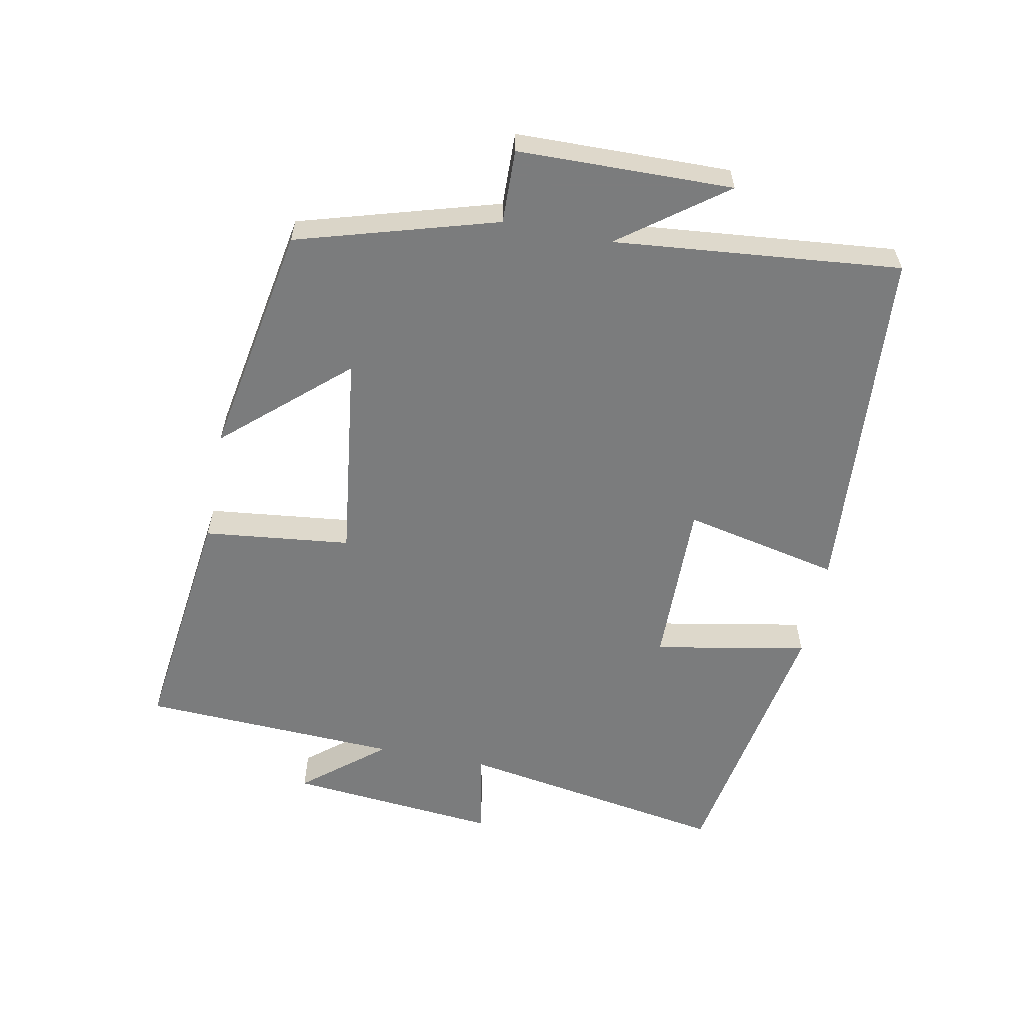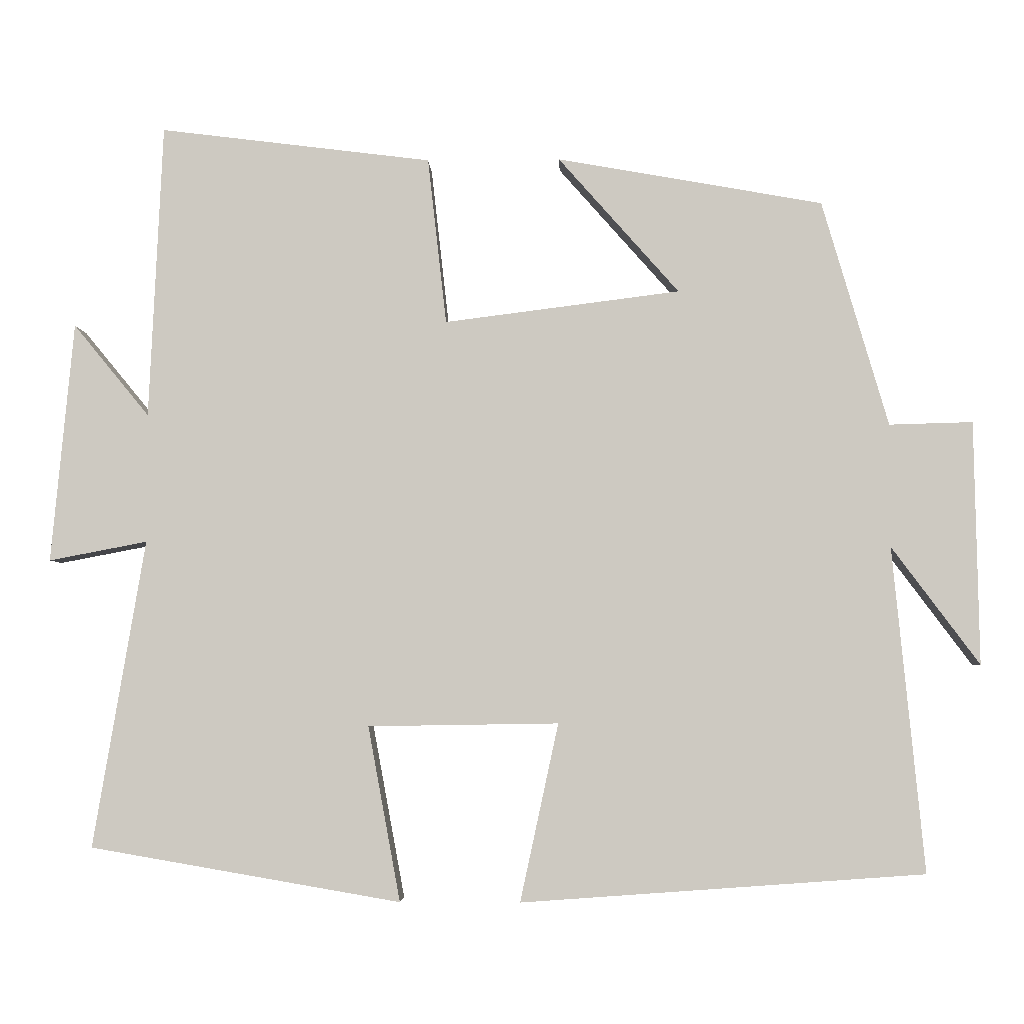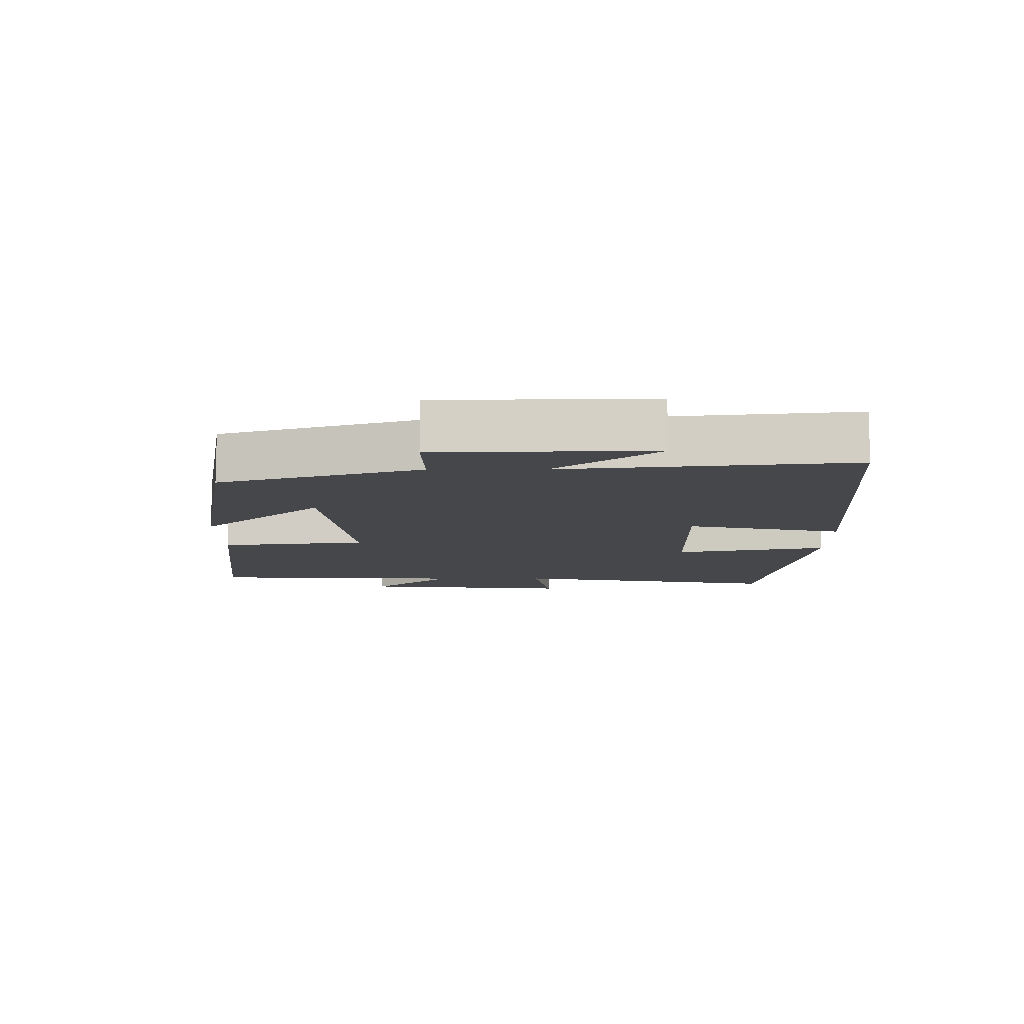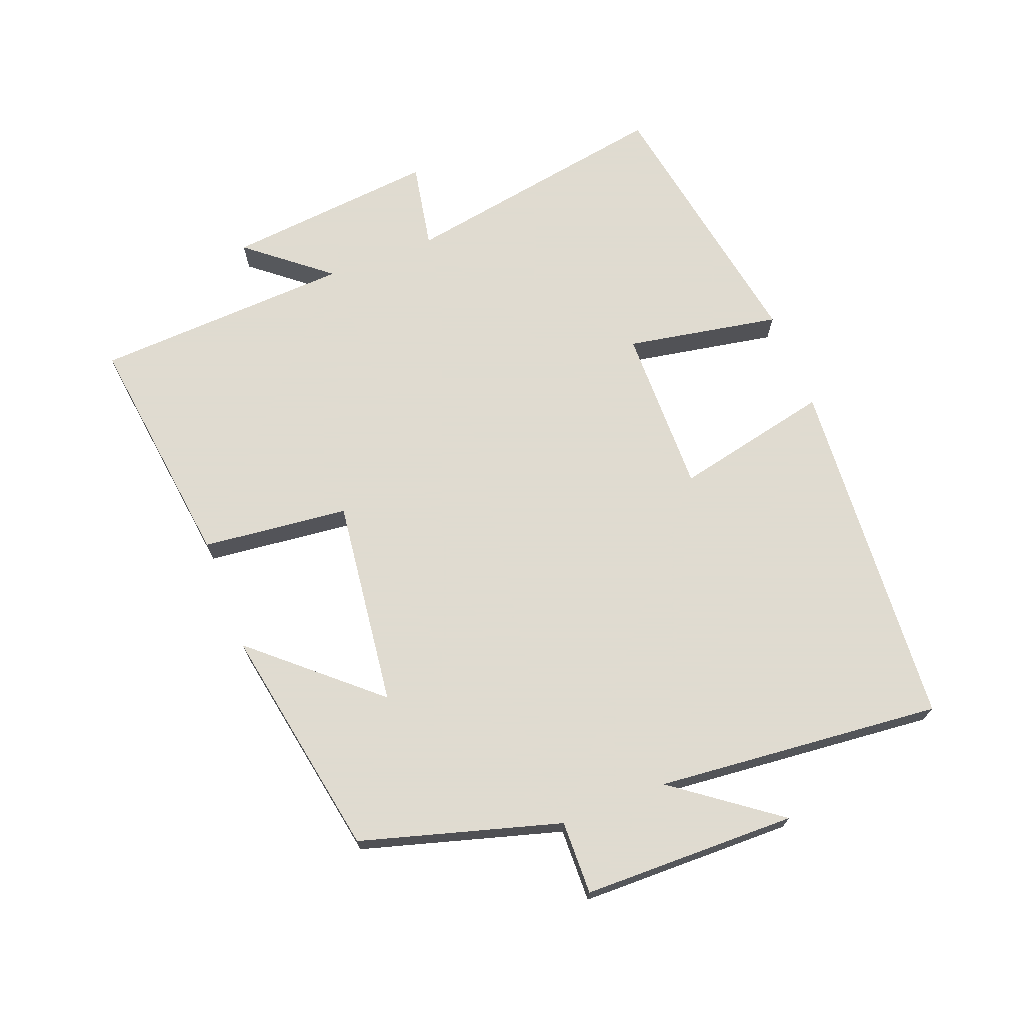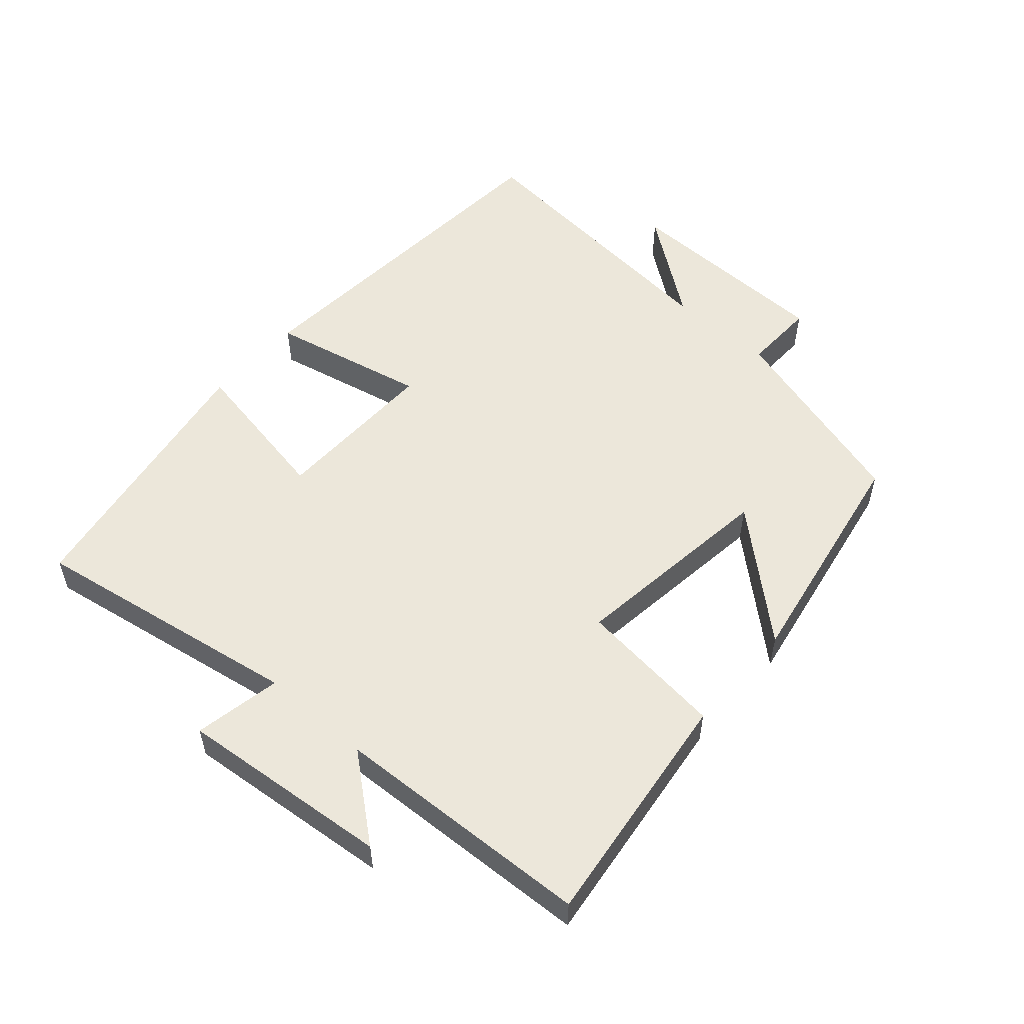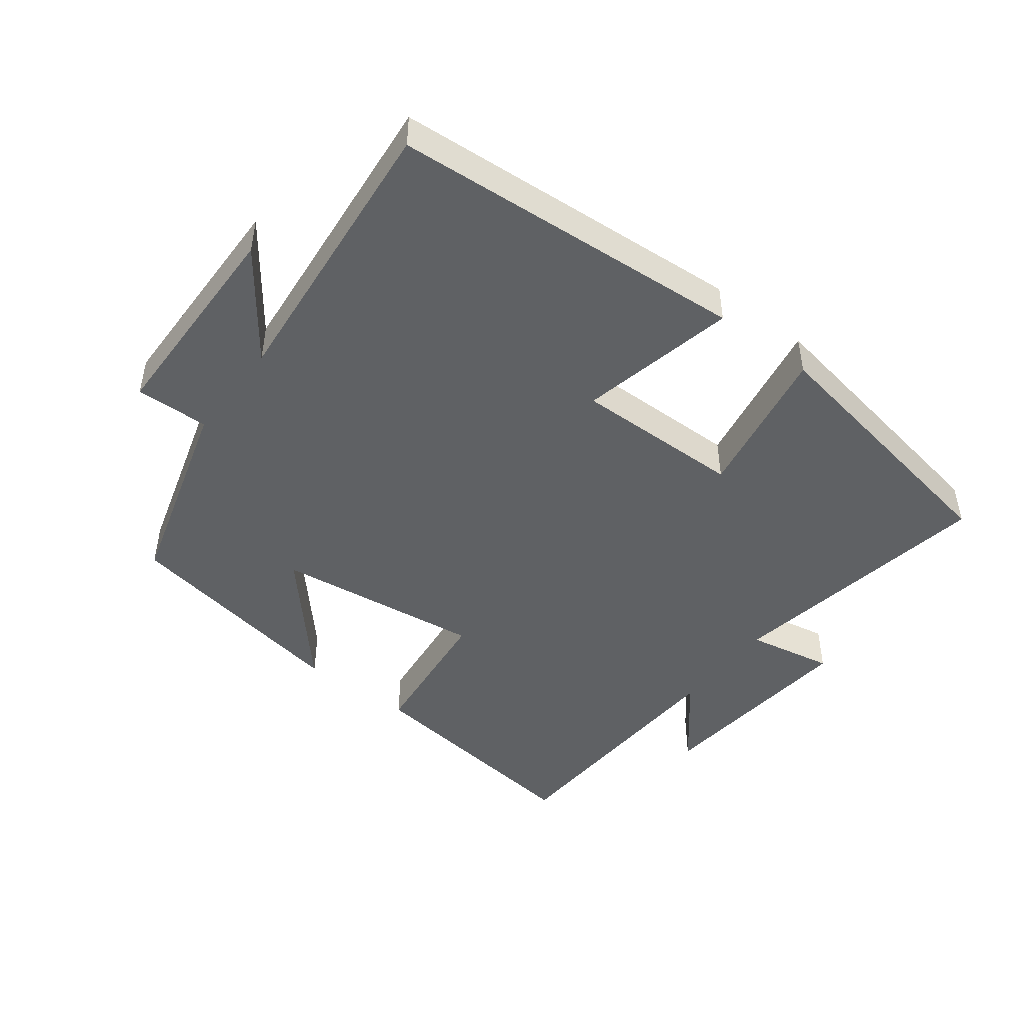
<metadata>
{"format":"obj","ext":"obj","renderer":"f3d","projection":"perspective","resolution":1024,"background":"white","views":[{"elev":-58.7,"azim":78.9,"up":"+Y"},{"elev":-4.1,"azim":2.1,"up":"+Z"},{"elev":-10.5,"azim":90.4,"up":"+Y"},{"elev":70.2,"azim":68.7,"up":"+Y"},{"elev":54.0,"azim":-48.7,"up":"+Y"},{"elev":-46.6,"azim":142.6,"up":"+Y"}]}
</metadata>
<code>
v 0.412 0.07 0.437
v 0.5 0.07 0.136
v 0.611 0.07 0.139
v 0.617 0.07 -0.185
v 0.5 0.07 -0.028
v 0.542 0.07 -0.461
v 0.005 0.07 -0.5
v 0.056 0.07 -0.263
v -0.198 0.07 -0.267
v -0.155 0.07 -0.5
v -0.569 0.07 -0.429
v -0.5 0.07 -0.019
v -0.631 0.07 -0.044
v -0.601 0.07 0.276
v -0.5 0.07 0.153
v -0.482 0.07 0.545
v -0.12 0.07 0.5
v -0.095 0.07 0.278
v 0.219 0.07 0.318
v 0.058 0.07 0.5
v 0.412 0 0.437
v 0.5 0 0.136
v 0.611 0 0.139
v 0.617 0 -0.185
v 0.5 0 -0.028
v 0.542 0 -0.461
v 0.005 0 -0.5
v 0.056 0 -0.263
v -0.198 0 -0.267
v -0.155 0 -0.5
v -0.569 0 -0.429
v -0.5 0 -0.019
v -0.631 0 -0.044
v -0.601 0 0.276
v -0.5 0 0.153
v -0.482 0 0.545
v -0.12 0 0.5
v -0.095 0 0.278
v 0.219 0 0.318
v 0.058 0 0.5
f 19 20 1 2
f 18 19 2
f 15 16 17 18
f 15 18 2
f 12 13 14 15
f 12 15 2
f 9 10 11 12
f 8 9 12 2
f 5 6 7 8
f 5 8 2 3
f 3 4 5
f 22 21 40 39
f 22 39 38
f 38 37 36 35
f 22 38 35
f 35 34 33 32
f 22 35 32
f 32 31 30 29
f 22 32 29 28
f 28 27 26 25
f 23 22 28 25
f 25 24 23
f 1 21 22 2
f 2 22 23 3
f 3 23 24 4
f 4 24 25 5
f 5 25 26 6
f 6 26 27 7
f 7 27 28 8
f 8 28 29 9
f 9 29 30 10
f 10 30 31 11
f 11 31 32 12
f 12 32 33 13
f 13 33 34 14
f 14 34 35 15
f 15 35 36 16
f 16 36 37 17
f 17 37 38 18
f 18 38 39 19
f 19 39 40 20
f 20 40 21 1

</code>
